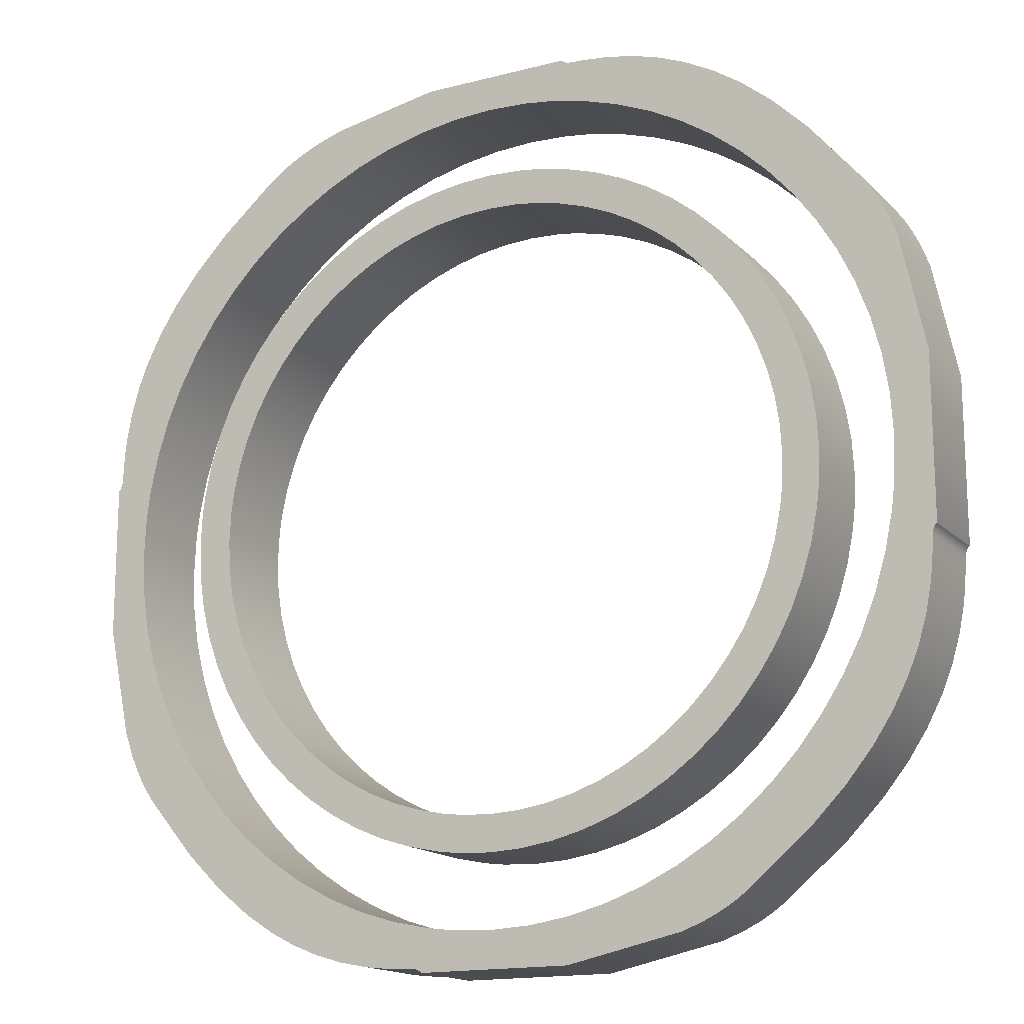
<metadata>
{"format":"obj","ext":"obj","renderer":"f3d","projection":"perspective","resolution":1024,"background":"white","views":[{"elev":-15.8,"azim":-151.6,"up":"+Y"}]}
</metadata>
<code>
v 742 299 0
v 759 299 0
v 771.2 296.7 0
v 774.2 295.7 0
v 776.7 294.6 0
v 778.8 293.4 0
v 780.8 292 0
v 787 286.7 0
v 790.9 282.7 0
v 793.8 279 0
v 795.9 275.8 0
v 797.6 272.4 0
v 798.7 269.5 0
v 799.6 266.4 0
v 800.2 263.1 0
v 800.4 261.5 0
v 800.5 258.8 0
v 800.5 258.1 0
v 800.6 257.9 0
v 800.6 257.7 0
v 800.7 257.5 0
v 800.7 257.4 0
v 800.8 257.2 0
v 800.9 257.1 0
v 801 257 0
v 801 240 0
v 798.4 227.8 0
v 797.4 225 0
v 796.3 222.6 0
v 795.4 221.1 0
v 794.3 219.6 0
v 788.9 213.2 0
v 784.8 209.2 0
v 781.1 206.2 0
v 777.8 204.1 0
v 775 202.7 0
v 772 201.5 0
v 768.9 200.5 0
v 765.6 199.9 0
v 763 199.6 0
v 760.3 199.5 0
v 760.1 199.5 0
v 759.9 199.5 0
v 759.7 199.4 0
v 759.6 199.3 0
v 759.4 199.3 0
v 759.2 199.2 0
v 759.1 199.1 0
v 759 199 0
v 742 199 0
v 729.3 201.7 0
v 726.9 202.6 0
v 725 203.5 0
v 723.5 204.4 0
v 722 205.4 0
v 715.2 211.1 0
v 711.4 215 0
v 708.5 218.6 0
v 706.4 221.7 0
v 704.6 225.1 0
v 703.4 228 0
v 702.5 231 0
v 701.9 234.3 0
v 701.6 237.7 0
v 701.5 238.9 0
v 701.5 239.2 0
v 701.4 239.4 0
v 701.3 239.5 0
v 701.3 239.7 0
v 701.2 239.8 0
v 701.1 239.9 0
v 701 240 0
v 701 258 0
v 703.7 270.7 0
v 704.6 273.1 0
v 705.5 275 0
v 706.4 276.5 0
v 707.4 278 0
v 713.1 284.8 0
v 717 288.6 0
v 720.6 291.5 0
v 723.7 293.6 0
v 727.1 295.4 0
v 730 296.6 0
v 733 297.5 0
v 736.3 298.1 0
v 739.7 298.4 0
v 740.9 298.5 0
v 741.2 298.5 0
v 741.4 298.6 0
v 741.5 298.7 0
v 741.7 298.7 0
v 741.8 298.8 0
v 741.9 298.9 0
v 797 248.8 0
v 796.8 244.3 0
v 796.1 239.9 0
v 795 235.6 0
v 793.6 231.6 0
v 791.7 227.7 0
v 789.6 224 0
v 787.1 220.5 0
v 784.3 217.3 0
v 781.2 214.4 0
v 777.9 211.7 0
v 774.3 209.4 0
v 770.5 207.4 0
v 766.6 205.7 0
v 762.4 204.5 0
v 758.1 203.6 0
v 755.2 203.2 0
v 750.6 203 0
v 746.1 203.3 0
v 741.8 203.9 0
v 737.5 205 0
v 733.5 206.5 0
v 729.6 208.3 0
v 725.9 210.5 0
v 722.5 213 0
v 719.3 215.8 0
v 716.3 218.9 0
v 713.7 222.2 0
v 711.4 225.8 0
v 709.4 229.6 0
v 707.7 233.5 0
v 706.4 237.7 0
v 705.6 242 0
v 705.2 245 0
v 705 249.5 0
v 705.3 254 0
v 705.9 258.3 0
v 707 262.5 0
v 708.5 266.5 0
v 710.3 270.4 0
v 712.5 274.1 0
v 714.9 277.5 0
v 717.7 280.7 0
v 720.8 283.6 0
v 724.1 286.2 0
v 727.6 288.6 0
v 731.4 290.6 0
v 735.3 292.2 0
v 739.4 293.5 0
v 743.7 294.4 0
v 746.6 294.8 0
v 751.1 295 0
v 755.6 294.8 0
v 760 294.1 0
v 764.3 293 0
v 768.3 291.6 0
v 772.2 289.8 0
v 775.9 287.6 0
v 779.4 285.1 0
v 782.6 282.4 0
v 785.5 279.3 0
v 788.2 276 0
v 790.5 272.4 0
v 792.6 268.6 0
v 794.2 264.7 0
v 795.5 260.5 0
v 796.4 256.2 0
v 796.8 253.3 0
v 750.9 211 0
v 747.1 211.2 0
v 743.5 211.7 0
v 740 212.6 0
v 736.6 213.8 0
v 733.4 215.3 0
v 730.4 217.1 0
v 727.5 219.2 0
v 724.8 221.5 0
v 722.4 224 0
v 720.2 226.8 0
v 718.3 229.7 0
v 716.6 232.9 0
v 715.3 236.2 0
v 714.2 239.6 0
v 713.5 243.2 0
v 713.2 245.6 0
v 713 249.4 0
v 713.2 253.1 0
v 713.8 256.7 0
v 714.7 260.1 0
v 715.9 263.5 0
v 717.4 266.7 0
v 719.2 269.7 0
v 721.2 272.5 0
v 723.5 275.2 0
v 726 277.6 0
v 728.8 279.8 0
v 731.7 281.7 0
v 734.8 283.3 0
v 738.1 284.7 0
v 741.5 285.8 0
v 745 286.5 0
v 747.4 286.8 0
v 751.1 287 0
v 754.9 286.8 0
v 758.5 286.3 0
v 762 285.4 0
v 765.4 284.2 0
v 768.6 282.7 0
v 771.6 280.9 0
v 774.5 278.8 0
v 777.2 276.5 0
v 779.6 274 0
v 781.8 271.2 0
v 783.7 268.3 0
v 785.4 265.1 0
v 786.7 261.8 0
v 787.8 258.4 0
v 788.5 254.8 0
v 788.8 252.4 0
v 789 248.6 0
v 788.8 244.9 0
v 788.2 241.3 0
v 787.3 237.9 0
v 786.1 234.5 0
v 784.6 231.3 0
v 782.8 228.3 0
v 780.8 225.5 0
v 778.5 222.8 0
v 776 220.4 0
v 773.2 218.2 0
v 770.3 216.3 0
v 767.2 214.7 0
v 763.9 213.3 0
v 760.5 212.2 0
v 757 211.5 0
v 754.6 211.2 0
v 751.2 283 0
v 754.5 282.8 0
v 757.7 282.3 0
v 760.8 281.5 0
v 763.8 280.5 0
v 766.7 279.1 0
v 769.4 277.5 0
v 772 275.7 0
v 774.4 273.7 0
v 776.5 271.4 0
v 778.5 268.9 0
v 780.2 266.3 0
v 781.7 263.5 0
v 782.9 260.6 0
v 783.9 257.5 0
v 784.6 254.4 0
v 784.8 252.2 0
v 785 248.8 0
v 784.8 245.5 0
v 784.3 242.3 0
v 783.5 239.2 0
v 782.5 236.2 0
v 781.1 233.3 0
v 779.5 230.6 0
v 777.7 228 0
v 775.7 225.6 0
v 773.4 223.5 0
v 770.9 221.5 0
v 768.3 219.8 0
v 765.5 218.3 0
v 762.6 217.1 0
v 759.5 216.1 0
v 756.4 215.4 0
v 754.2 215.2 0
v 750.8 215 0
v 747.5 215.2 0
v 744.3 215.7 0
v 741.2 216.5 0
v 738.2 217.5 0
v 735.3 218.9 0
v 732.6 220.5 0
v 730 222.3 0
v 727.6 224.3 0
v 725.5 226.6 0
v 723.5 229.1 0
v 721.8 231.7 0
v 720.3 234.5 0
v 719.1 237.4 0
v 718.1 240.5 0
v 717.4 243.6 0
v 717.2 245.8 0
v 717 249.2 0
v 717.2 252.5 0
v 717.7 255.7 0
v 718.5 258.8 0
v 719.5 261.8 0
v 720.9 264.7 0
v 722.5 267.4 0
v 724.3 270 0
v 726.3 272.4 0
v 728.6 274.5 0
v 731.1 276.5 0
v 733.7 278.2 0
v 736.5 279.7 0
v 739.4 280.9 0
v 742.5 281.9 0
v 745.6 282.6 0
v 747.8 282.8 0
v 742 299 -10
v 759 299 -10
v 771.2 296.7 -10
v 774.2 295.7 -10
v 776.7 294.6 -10
v 778.8 293.4 -10
v 780.8 292 -10
v 787 286.7 -10
v 790.9 282.7 -10
v 793.8 279 -10
v 795.9 275.8 -10
v 797.6 272.4 -10
v 798.7 269.5 -10
v 799.6 266.4 -10
v 800.2 263.1 -10
v 800.4 261.5 -10
v 800.5 258.8 -10
v 800.5 258.1 -10
v 800.6 257.9 -10
v 800.6 257.7 -10
v 800.7 257.5 -10
v 800.7 257.4 -10
v 800.8 257.2 -10
v 800.9 257.1 -10
v 801 257 -10
v 801 240 -10
v 798.4 227.8 -10
v 797.4 225 -10
v 796.3 222.6 -10
v 795.4 221.1 -10
v 794.3 219.6 -10
v 788.9 213.2 -10
v 784.8 209.2 -10
v 781.1 206.2 -10
v 777.8 204.1 -10
v 775 202.7 -10
v 772 201.5 -10
v 768.9 200.5 -10
v 765.6 199.9 -10
v 763 199.6 -10
v 760.3 199.5 -10
v 760.1 199.5 -10
v 759.9 199.5 -10
v 759.7 199.4 -10
v 759.6 199.3 -10
v 759.4 199.3 -10
v 759.2 199.2 -10
v 759.1 199.1 -10
v 759 199 -10
v 742 199 -10
v 729.3 201.7 -10
v 726.9 202.6 -10
v 725 203.5 -10
v 723.5 204.4 -10
v 722 205.4 -10
v 715.2 211.1 -10
v 711.4 215 -10
v 708.5 218.6 -10
v 706.4 221.7 -10
v 704.6 225.1 -10
v 703.4 228 -10
v 702.5 231 -10
v 701.9 234.3 -10
v 701.6 237.7 -10
v 701.5 238.9 -10
v 701.5 239.2 -10
v 701.4 239.4 -10
v 701.3 239.5 -10
v 701.3 239.7 -10
v 701.2 239.8 -10
v 701.1 239.9 -10
v 701 240 -10
v 701 258 -10
v 703.7 270.7 -10
v 704.6 273.1 -10
v 705.5 275 -10
v 706.4 276.5 -10
v 707.4 278 -10
v 713.1 284.8 -10
v 717 288.6 -10
v 720.6 291.5 -10
v 723.7 293.6 -10
v 727.1 295.4 -10
v 730 296.6 -10
v 733 297.5 -10
v 736.3 298.1 -10
v 739.7 298.4 -10
v 740.9 298.5 -10
v 741.2 298.5 -10
v 741.4 298.6 -10
v 741.5 298.7 -10
v 741.7 298.7 -10
v 741.8 298.8 -10
v 741.9 298.9 -10
v 797 248.8 -10
v 796.8 244.3 -10
v 796.1 239.9 -10
v 795 235.6 -10
v 793.6 231.6 -10
v 791.7 227.7 -10
v 789.6 224 -10
v 787.1 220.5 -10
v 784.3 217.3 -10
v 781.2 214.4 -10
v 777.9 211.7 -10
v 774.3 209.4 -10
v 770.5 207.4 -10
v 766.6 205.7 -10
v 762.4 204.5 -10
v 758.1 203.6 -10
v 755.2 203.2 -10
v 750.6 203 -10
v 746.1 203.3 -10
v 741.8 203.9 -10
v 737.5 205 -10
v 733.5 206.5 -10
v 729.6 208.3 -10
v 725.9 210.5 -10
v 722.5 213 -10
v 719.3 215.8 -10
v 716.3 218.9 -10
v 713.7 222.2 -10
v 711.4 225.8 -10
v 709.4 229.6 -10
v 707.7 233.5 -10
v 706.4 237.7 -10
v 705.6 242 -10
v 705.2 245 -10
v 705 249.5 -10
v 705.3 254 -10
v 705.9 258.3 -10
v 707 262.5 -10
v 708.5 266.5 -10
v 710.3 270.4 -10
v 712.5 274.1 -10
v 714.9 277.5 -10
v 717.7 280.7 -10
v 720.8 283.6 -10
v 724.1 286.2 -10
v 727.6 288.6 -10
v 731.4 290.6 -10
v 735.3 292.2 -10
v 739.4 293.5 -10
v 743.7 294.4 -10
v 746.6 294.8 -10
v 751.1 295 -10
v 755.6 294.8 -10
v 760 294.1 -10
v 764.3 293 -10
v 768.3 291.6 -10
v 772.2 289.8 -10
v 775.9 287.6 -10
v 779.4 285.1 -10
v 782.6 282.4 -10
v 785.5 279.3 -10
v 788.2 276 -10
v 790.5 272.4 -10
v 792.6 268.6 -10
v 794.2 264.7 -10
v 795.5 260.5 -10
v 796.4 256.2 -10
v 796.8 253.3 -10
v 750.9 211 -10
v 747.1 211.2 -10
v 743.5 211.7 -10
v 740 212.6 -10
v 736.6 213.8 -10
v 733.4 215.3 -10
v 730.4 217.1 -10
v 727.5 219.2 -10
v 724.8 221.5 -10
v 722.4 224 -10
v 720.2 226.8 -10
v 718.3 229.7 -10
v 716.6 232.9 -10
v 715.3 236.2 -10
v 714.2 239.6 -10
v 713.5 243.2 -10
v 713.2 245.6 -10
v 713 249.4 -10
v 713.2 253.1 -10
v 713.8 256.7 -10
v 714.7 260.1 -10
v 715.9 263.5 -10
v 717.4 266.7 -10
v 719.2 269.7 -10
v 721.2 272.5 -10
v 723.5 275.2 -10
v 726 277.6 -10
v 728.8 279.8 -10
v 731.7 281.7 -10
v 734.8 283.3 -10
v 738.1 284.7 -10
v 741.5 285.8 -10
v 745 286.5 -10
v 747.4 286.8 -10
v 751.1 287 -10
v 754.9 286.8 -10
v 758.5 286.3 -10
v 762 285.4 -10
v 765.4 284.2 -10
v 768.6 282.7 -10
v 771.6 280.9 -10
v 774.5 278.8 -10
v 777.2 276.5 -10
v 779.6 274 -10
v 781.8 271.2 -10
v 783.7 268.3 -10
v 785.4 265.1 -10
v 786.7 261.8 -10
v 787.8 258.4 -10
v 788.5 254.8 -10
v 788.8 252.4 -10
v 789 248.6 -10
v 788.8 244.9 -10
v 788.2 241.3 -10
v 787.3 237.9 -10
v 786.1 234.5 -10
v 784.6 231.3 -10
v 782.8 228.3 -10
v 780.8 225.5 -10
v 778.5 222.8 -10
v 776 220.4 -10
v 773.2 218.2 -10
v 770.3 216.3 -10
v 767.2 214.7 -10
v 763.9 213.3 -10
v 760.5 212.2 -10
v 757 211.5 -10
v 754.6 211.2 -10
v 751.2 283 -10
v 754.5 282.8 -10
v 757.7 282.3 -10
v 760.8 281.5 -10
v 763.8 280.5 -10
v 766.7 279.1 -10
v 769.4 277.5 -10
v 772 275.7 -10
v 774.4 273.7 -10
v 776.5 271.4 -10
v 778.5 268.9 -10
v 780.2 266.3 -10
v 781.7 263.5 -10
v 782.9 260.6 -10
v 783.9 257.5 -10
v 784.6 254.4 -10
v 784.8 252.2 -10
v 785 248.8 -10
v 784.8 245.5 -10
v 784.3 242.3 -10
v 783.5 239.2 -10
v 782.5 236.2 -10
v 781.1 233.3 -10
v 779.5 230.6 -10
v 777.7 228 -10
v 775.7 225.6 -10
v 773.4 223.5 -10
v 770.9 221.5 -10
v 768.3 219.8 -10
v 765.5 218.3 -10
v 762.6 217.1 -10
v 759.5 216.1 -10
v 756.4 215.4 -10
v 754.2 215.2 -10
v 750.8 215 -10
v 747.5 215.2 -10
v 744.3 215.7 -10
v 741.2 216.5 -10
v 738.2 217.5 -10
v 735.3 218.9 -10
v 732.6 220.5 -10
v 730 222.3 -10
v 727.6 224.3 -10
v 725.5 226.6 -10
v 723.5 229.1 -10
v 721.8 231.7 -10
v 720.3 234.5 -10
v 719.1 237.4 -10
v 718.1 240.5 -10
v 717.4 243.6 -10
v 717.2 245.8 -10
v 717 249.2 -10
v 717.2 252.5 -10
v 717.7 255.7 -10
v 718.5 258.8 -10
v 719.5 261.8 -10
v 720.9 264.7 -10
v 722.5 267.4 -10
v 724.3 270 -10
v 726.3 272.4 -10
v 728.6 274.5 -10
v 731.1 276.5 -10
v 733.7 278.2 -10
v 736.5 279.7 -10
v 739.4 280.9 -10
v 742.5 281.9 -10
v 745.6 282.6 -10
v 747.8 282.8 -10
o Extrude
f 2 300 299 1
f 3 301 300 2
f 4 302 301 3
f 5 303 302 4
f 6 304 303 5
f 7 305 304 6
f 8 306 305 7
f 9 307 306 8
f 10 308 307 9
f 11 309 308 10
f 12 310 309 11
f 13 311 310 12
f 14 312 311 13
f 15 313 312 14
f 16 314 313 15
f 17 315 314 16
f 18 316 315 17
f 19 317 316 18
f 20 318 317 19
f 21 319 318 20
f 22 320 319 21
f 23 321 320 22
f 24 322 321 23
f 25 323 322 24
f 26 324 323 25
f 27 325 324 26
f 28 326 325 27
f 29 327 326 28
f 30 328 327 29
f 31 329 328 30
f 32 330 329 31
f 33 331 330 32
f 34 332 331 33
f 35 333 332 34
f 36 334 333 35
f 37 335 334 36
f 38 336 335 37
f 39 337 336 38
f 40 338 337 39
f 41 339 338 40
f 42 340 339 41
f 43 341 340 42
f 44 342 341 43
f 45 343 342 44
f 46 344 343 45
f 47 345 344 46
f 48 346 345 47
f 49 347 346 48
f 50 348 347 49
f 51 349 348 50
f 52 350 349 51
f 53 351 350 52
f 54 352 351 53
f 55 353 352 54
f 56 354 353 55
f 57 355 354 56
f 58 356 355 57
f 59 357 356 58
f 60 358 357 59
f 61 359 358 60
f 62 360 359 61
f 63 361 360 62
f 64 362 361 63
f 65 363 362 64
f 66 364 363 65
f 67 365 364 66
f 68 366 365 67
f 69 367 366 68
f 70 368 367 69
f 71 369 368 70
f 72 370 369 71
f 73 371 370 72
f 74 372 371 73
f 75 373 372 74
f 76 374 373 75
f 77 375 374 76
f 78 376 375 77
f 79 377 376 78
f 80 378 377 79
f 81 379 378 80
f 82 380 379 81
f 83 381 380 82
f 84 382 381 83
f 85 383 382 84
f 86 384 383 85
f 87 385 384 86
f 88 386 385 87
f 89 387 386 88
f 90 388 387 89
f 91 389 388 90
f 92 390 389 91
f 93 391 390 92
f 94 392 391 93
f 1 299 392 94
f 393 394 96 95
f 394 395 97 96
f 395 396 98 97
f 396 397 99 98
f 397 398 100 99
f 398 399 101 100
f 399 400 102 101
f 400 401 103 102
f 401 402 104 103
f 402 403 105 104
f 403 404 106 105
f 404 405 107 106
f 405 406 108 107
f 406 407 109 108
f 407 408 110 109
f 408 409 111 110
f 409 410 112 111
f 410 411 113 112
f 411 412 114 113
f 412 413 115 114
f 413 414 116 115
f 414 415 117 116
f 415 416 118 117
f 416 417 119 118
f 417 418 120 119
f 418 419 121 120
f 419 420 122 121
f 420 421 123 122
f 421 422 124 123
f 422 423 125 124
f 423 424 126 125
f 424 425 127 126
f 425 426 128 127
f 426 427 129 128
f 427 428 130 129
f 428 429 131 130
f 429 430 132 131
f 430 431 133 132
f 431 432 134 133
f 432 433 135 134
f 433 434 136 135
f 434 435 137 136
f 435 436 138 137
f 436 437 139 138
f 437 438 140 139
f 438 439 141 140
f 439 440 142 141
f 440 441 143 142
f 441 442 144 143
f 442 443 145 144
f 443 444 146 145
f 444 445 147 146
f 445 446 148 147
f 446 447 149 148
f 447 448 150 149
f 448 449 151 150
f 449 450 152 151
f 450 451 153 152
f 451 452 154 153
f 452 453 155 154
f 453 454 156 155
f 454 455 157 156
f 455 456 158 157
f 456 457 159 158
f 457 458 160 159
f 458 459 161 160
f 459 460 162 161
f 460 393 95 162
f 164 462 461 163
f 165 463 462 164
f 166 464 463 165
f 167 465 464 166
f 168 466 465 167
f 169 467 466 168
f 170 468 467 169
f 171 469 468 170
f 172 470 469 171
f 173 471 470 172
f 174 472 471 173
f 175 473 472 174
f 176 474 473 175
f 177 475 474 176
f 178 476 475 177
f 179 477 476 178
f 180 478 477 179
f 181 479 478 180
f 182 480 479 181
f 183 481 480 182
f 184 482 481 183
f 185 483 482 184
f 186 484 483 185
f 187 485 484 186
f 188 486 485 187
f 189 487 486 188
f 190 488 487 189
f 191 489 488 190
f 192 490 489 191
f 193 491 490 192
f 194 492 491 193
f 195 493 492 194
f 196 494 493 195
f 197 495 494 196
f 198 496 495 197
f 199 497 496 198
f 200 498 497 199
f 201 499 498 200
f 202 500 499 201
f 203 501 500 202
f 204 502 501 203
f 205 503 502 204
f 206 504 503 205
f 207 505 504 206
f 208 506 505 207
f 209 507 506 208
f 210 508 507 209
f 211 509 508 210
f 212 510 509 211
f 213 511 510 212
f 214 512 511 213
f 215 513 512 214
f 216 514 513 215
f 217 515 514 216
f 218 516 515 217
f 219 517 516 218
f 220 518 517 219
f 221 519 518 220
f 222 520 519 221
f 223 521 520 222
f 224 522 521 223
f 225 523 522 224
f 226 524 523 225
f 227 525 524 226
f 228 526 525 227
f 229 527 526 228
f 230 528 527 229
f 163 461 528 230
f 529 530 232 231
f 530 531 233 232
f 531 532 234 233
f 532 533 235 234
f 533 534 236 235
f 534 535 237 236
f 535 536 238 237
f 536 537 239 238
f 537 538 240 239
f 538 539 241 240
f 539 540 242 241
f 540 541 243 242
f 541 542 244 243
f 542 543 245 244
f 543 544 246 245
f 544 545 247 246
f 545 546 248 247
f 546 547 249 248
f 547 548 250 249
f 548 549 251 250
f 549 550 252 251
f 550 551 253 252
f 551 552 254 253
f 552 553 255 254
f 553 554 256 255
f 554 555 257 256
f 555 556 258 257
f 556 557 259 258
f 557 558 260 259
f 558 559 261 260
f 559 560 262 261
f 560 561 263 262
f 561 562 264 263
f 562 563 265 264
f 563 564 266 265
f 564 565 267 266
f 565 566 268 267
f 566 567 269 268
f 567 568 270 269
f 568 569 271 270
f 569 570 272 271
f 570 571 273 272
f 571 572 274 273
f 572 573 275 274
f 573 574 276 275
f 574 575 277 276
f 575 576 278 277
f 576 577 279 278
f 577 578 280 279
f 578 579 281 280
f 579 580 282 281
f 580 581 283 282
f 581 582 284 283
f 582 583 285 284
f 583 584 286 285
f 584 585 287 286
f 585 586 288 287
f 586 587 289 288
f 587 588 290 289
f 588 589 291 290
f 589 590 292 291
f 590 591 293 292
f 591 592 294 293
f 592 593 295 294
f 593 594 296 295
f 594 595 297 296
f 595 596 298 297
f 596 529 231 298
o Cap_1
f 145 146 2 1
f 94 144 145 1
f 148 149 3 2
f 147 148 2
f 146 147 2
f 150 151 4 3
f 149 150 3
f 151 5 4
f 151 152 6 5
f 153 7 6 152
f 154 8 7 153
f 154 155 9 8
f 155 156 10 9
f 156 157 11 10
f 158 12 11 157
f 158 13 12
f 158 159 14 13
f 160 15 14 159
f 160 16 15
f 161 17 16 160
f 161 18 17
f 161 19 18
f 161 20 19
f 161 21 20
f 161 22 21
f 161 23 22
f 161 24 23
f 162 25 24 161
f 96 26 25 95
f 162 95 25
f 99 27 26 98
f 97 98 26
f 96 97 26
f 99 100 28 27
f 100 29 28
f 100 101 30 29
f 102 31 30 101
f 103 32 31 102
f 103 104 33 32
f 104 105 34 33
f 105 106 35 34
f 107 36 35 106
f 107 37 36
f 107 108 38 37
f 109 39 38 108
f 109 40 39
f 110 41 40 109
f 110 42 41
f 110 43 42
f 110 44 43
f 110 45 44
f 110 46 45
f 110 47 46
f 110 48 47
f 111 49 48 110
f 113 50 49 112
f 111 112 49
f 116 51 50 115
f 114 115 50
f 113 114 50
f 52 51 116 117
f 117 53 52
f 54 53 117 118
f 118 55 54
f 56 55 118 119
f 57 56 120 121
f 119 120 56
f 58 57 121 122
f 123 59 58 122
f 124 60 59 123
f 124 61 60
f 125 62 61 124
f 126 63 62 125
f 65 64 63 126
f 66 65 126 127
f 127 67 66
f 127 68 67
f 127 69 68
f 127 70 69
f 127 71 70
f 128 72 71 127
f 128 129 73 72
f 133 74 73 132
f 131 132 73
f 130 131 73
f 129 130 73
f 133 134 75 74
f 134 76 75
f 134 135 77 76
f 135 78 77
f 135 136 79 78
f 137 138 80 79
f 136 137 79
f 138 139 81 80
f 140 82 81 139
f 141 83 82 140
f 141 84 83
f 141 142 85 84
f 143 86 85 142
f 143 87 86
f 144 88 87 143
f 144 89 88
f 144 90 89
f 144 91 90
f 144 92 91
f 144 93 92
f 144 94 93
f 265 163 230 264
f 266 164 163 265
f 267 165 164 266
f 268 166 165 267
f 268 269 167 166
f 269 270 168 167
f 270 271 169 168
f 271 272 170 169
f 171 170 272 273
f 172 171 273 274
f 173 172 274 275
f 174 173 275 276
f 175 174 276 277
f 176 175 277 278
f 177 176 278 279
f 178 177 279 280
f 179 178 280 281
f 180 179 281 282
f 282 283 181 180
f 283 284 182 181
f 284 285 183 182
f 285 286 184 183
f 286 287 185 184
f 287 288 186 185
f 288 289 187 186
f 289 290 188 187
f 290 291 189 188
f 291 292 190 189
f 292 293 191 190
f 293 294 192 191
f 294 295 193 192
f 295 296 194 193
f 296 297 195 194
f 298 196 195 297
f 231 197 196 298
f 232 198 197 231
f 233 199 198 232
f 234 200 199 233
f 234 235 201 200
f 235 236 202 201
f 236 237 203 202
f 237 238 204 203
f 238 239 205 204
f 239 240 206 205
f 240 241 207 206
f 241 242 208 207
f 242 243 209 208
f 243 244 210 209
f 244 245 211 210
f 245 246 212 211
f 246 247 213 212
f 247 248 214 213
f 248 249 215 214
f 249 250 216 215
f 250 251 217 216
f 251 252 218 217
f 252 253 219 218
f 253 254 220 219
f 254 255 221 220
f 255 256 222 221
f 256 257 223 222
f 257 258 224 223
f 258 259 225 224
f 259 260 226 225
f 260 261 227 226
f 261 262 228 227
f 262 263 229 228
f 264 230 229 263
o Cap_2
f 443 442 392 299
f 442 391 392
f 442 390 391
f 442 389 390
f 442 388 389
f 442 387 388
f 442 386 387
f 442 441 385 386
f 441 384 385
f 441 440 383 384
f 439 382 383 440
f 439 381 382
f 380 381 439 438
f 379 380 438 437
f 436 378 379 437
f 435 377 378 436
f 435 434 377
f 433 376 377 434
f 433 375 376
f 432 374 375 433
f 432 373 374
f 431 372 373 432
f 371 372 431 430
f 426 370 371 427
f 428 427 371
f 429 428 371
f 430 429 371
f 426 425 369 370
f 425 368 369
f 425 367 368
f 425 366 367
f 425 365 366
f 425 364 365
f 424 363 364 425
f 361 362 363 424
f 424 423 360 361
f 423 422 359 360
f 422 358 359
f 422 421 357 358
f 421 420 356 357
f 419 355 356 420
f 418 354 355 419
f 416 353 354 417
f 418 417 354
f 416 352 353
f 415 351 352 416
f 415 350 351
f 414 349 350 415
f 414 413 348 349
f 411 410 347 348
f 412 411 348
f 413 412 348
f 409 408 346 347
f 410 409 347
f 408 345 346
f 408 344 345
f 408 343 344
f 408 342 343
f 408 341 342
f 408 340 341
f 408 339 340
f 408 407 338 339
f 407 337 338
f 407 406 336 337
f 405 335 336 406
f 405 334 335
f 405 404 333 334
f 403 332 333 404
f 402 331 332 403
f 401 330 331 402
f 401 400 329 330
f 400 399 328 329
f 398 327 328 399
f 398 326 327
f 397 325 326 398
f 397 396 324 325
f 394 393 323 324
f 395 394 324
f 396 395 324
f 460 459 322 323
f 393 460 323
f 459 321 322
f 459 320 321
f 459 319 320
f 459 318 319
f 459 317 318
f 459 316 317
f 459 315 316
f 459 458 314 315
f 458 313 314
f 458 457 312 313
f 456 311 312 457
f 456 310 311
f 456 455 309 310
f 454 308 309 455
f 453 307 308 454
f 452 306 307 453
f 452 451 305 306
f 451 450 304 305
f 449 303 304 450
f 449 302 303
f 448 301 302 449
f 446 300 301 447
f 448 447 301
f 443 299 300 444
f 445 444 300
f 446 445 300
f 562 561 527 528
f 563 562 528 461
f 560 526 527 561
f 559 525 526 560
f 558 524 525 559
f 557 523 524 558
f 556 522 523 557
f 555 521 522 556
f 554 520 521 555
f 553 519 520 554
f 552 518 519 553
f 551 517 518 552
f 550 516 517 551
f 549 515 516 550
f 548 514 515 549
f 547 513 514 548
f 546 512 513 547
f 545 511 512 546
f 544 510 511 545
f 543 509 510 544
f 542 508 509 543
f 541 507 508 542
f 540 506 507 541
f 539 505 506 540
f 538 504 505 539
f 537 503 504 538
f 536 502 503 537
f 535 501 502 536
f 534 500 501 535
f 533 499 500 534
f 532 498 499 533
f 532 531 497 498
f 531 530 496 497
f 530 529 495 496
f 529 596 494 495
f 596 595 493 494
f 594 492 493 595
f 593 491 492 594
f 592 490 491 593
f 591 489 490 592
f 590 488 489 591
f 589 487 488 590
f 588 486 487 589
f 587 485 486 588
f 586 484 485 587
f 585 483 484 586
f 584 482 483 585
f 583 481 482 584
f 582 480 481 583
f 581 479 480 582
f 580 478 479 581
f 579 477 478 580
f 578 476 477 579
f 577 475 476 578
f 576 474 475 577
f 575 473 474 576
f 574 472 473 575
f 573 471 472 574
f 572 470 471 573
f 571 469 470 572
f 570 468 469 571
f 569 467 468 570
f 568 466 467 569
f 567 465 466 568
f 566 464 465 567
f 566 565 463 464
f 565 564 462 463
f 564 563 461 462

</code>
